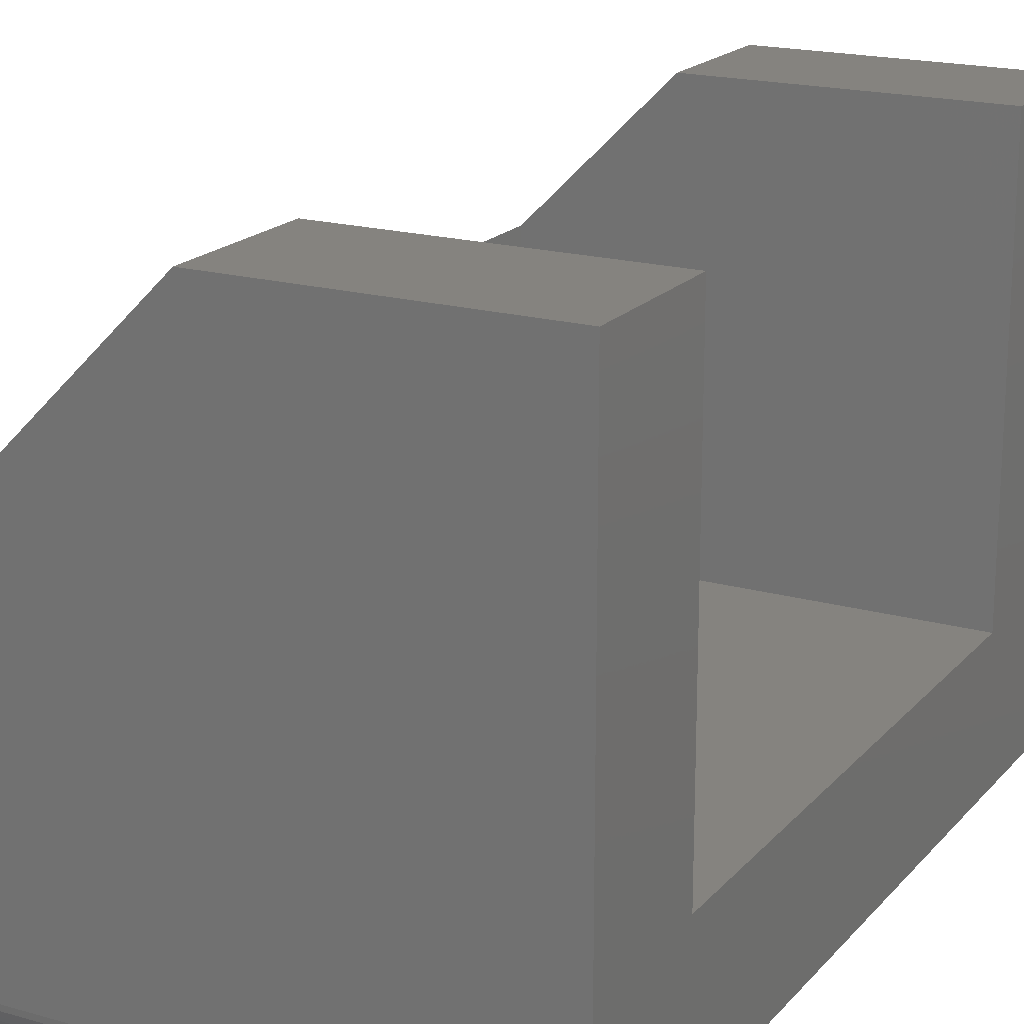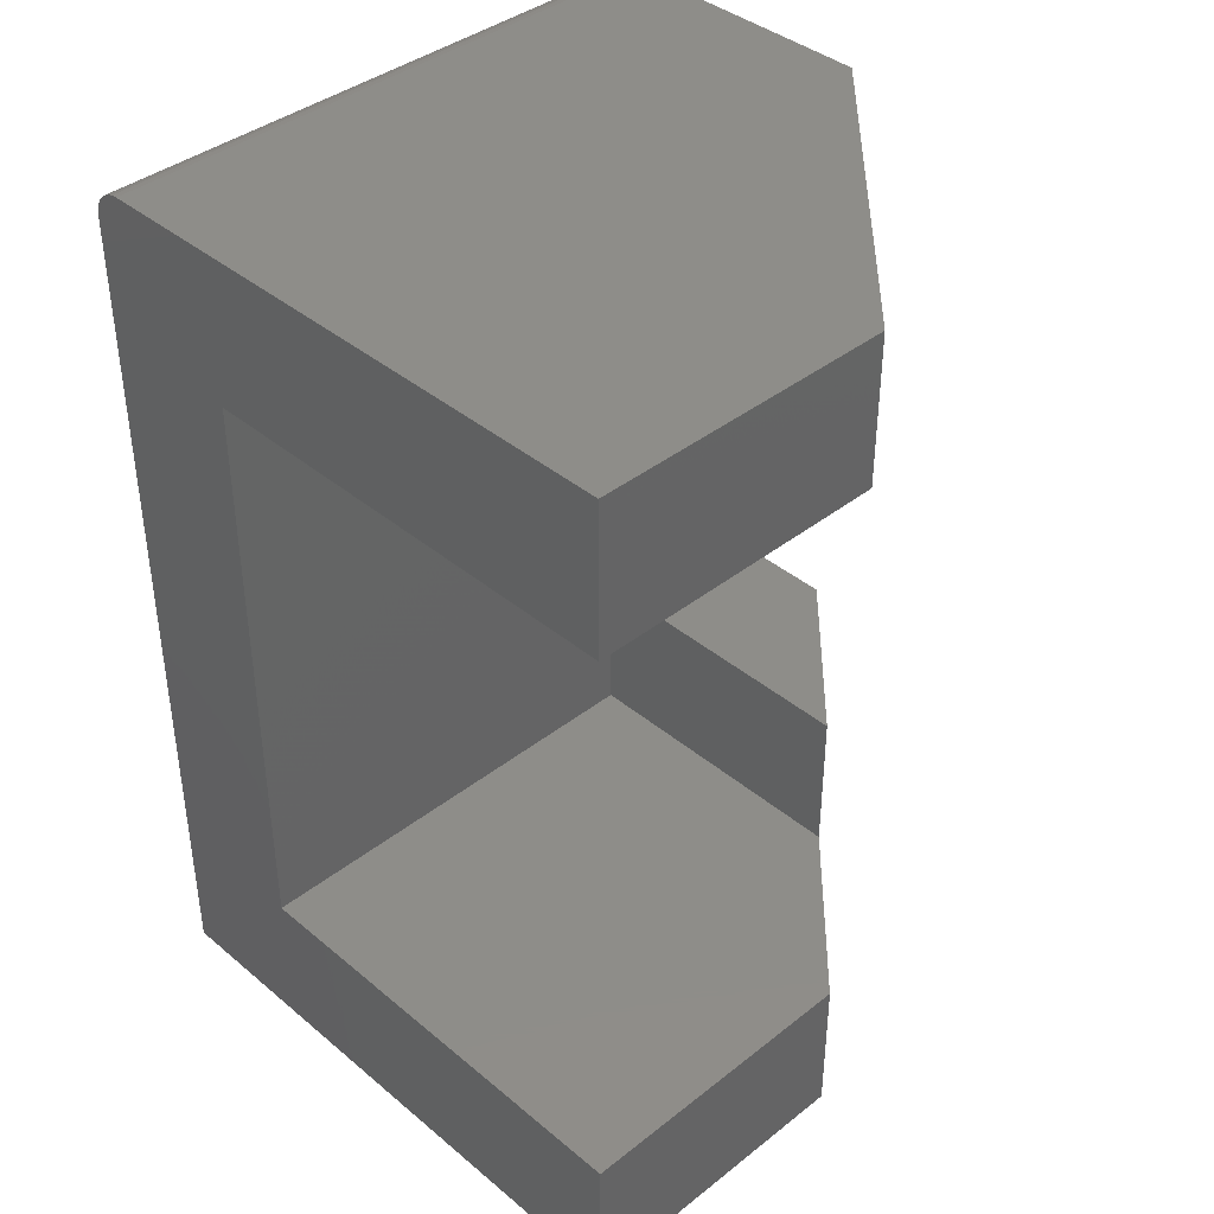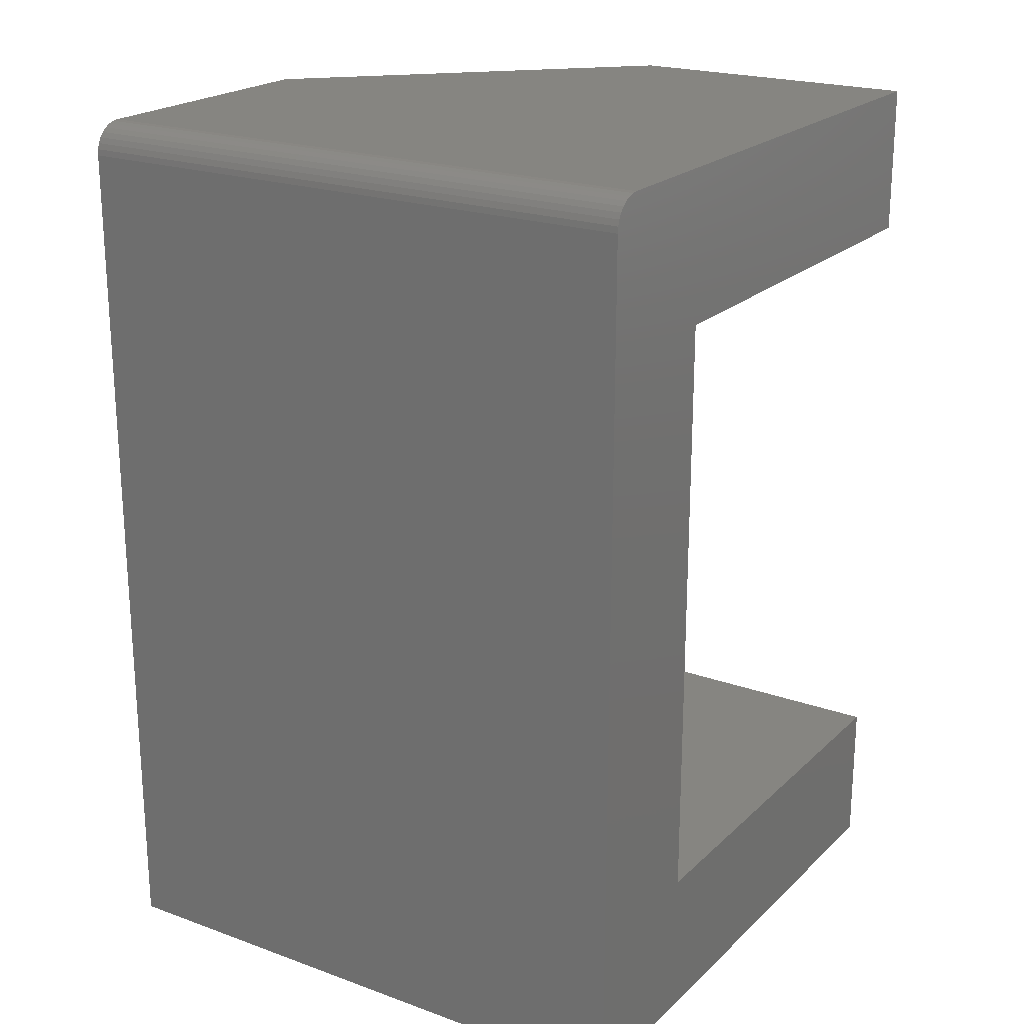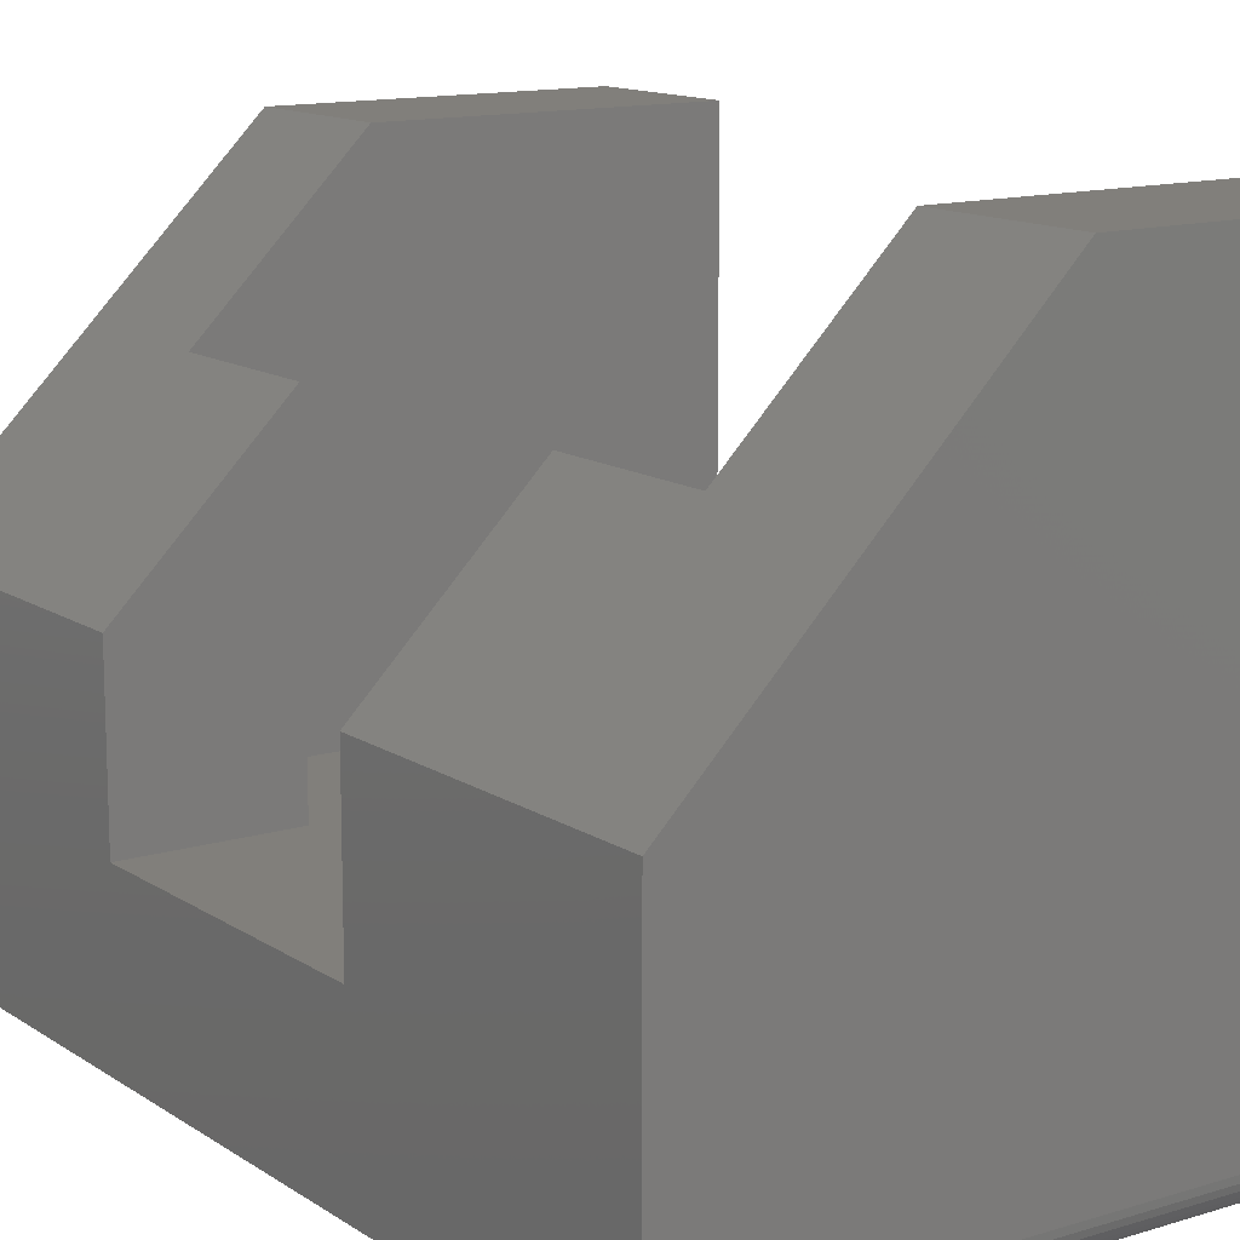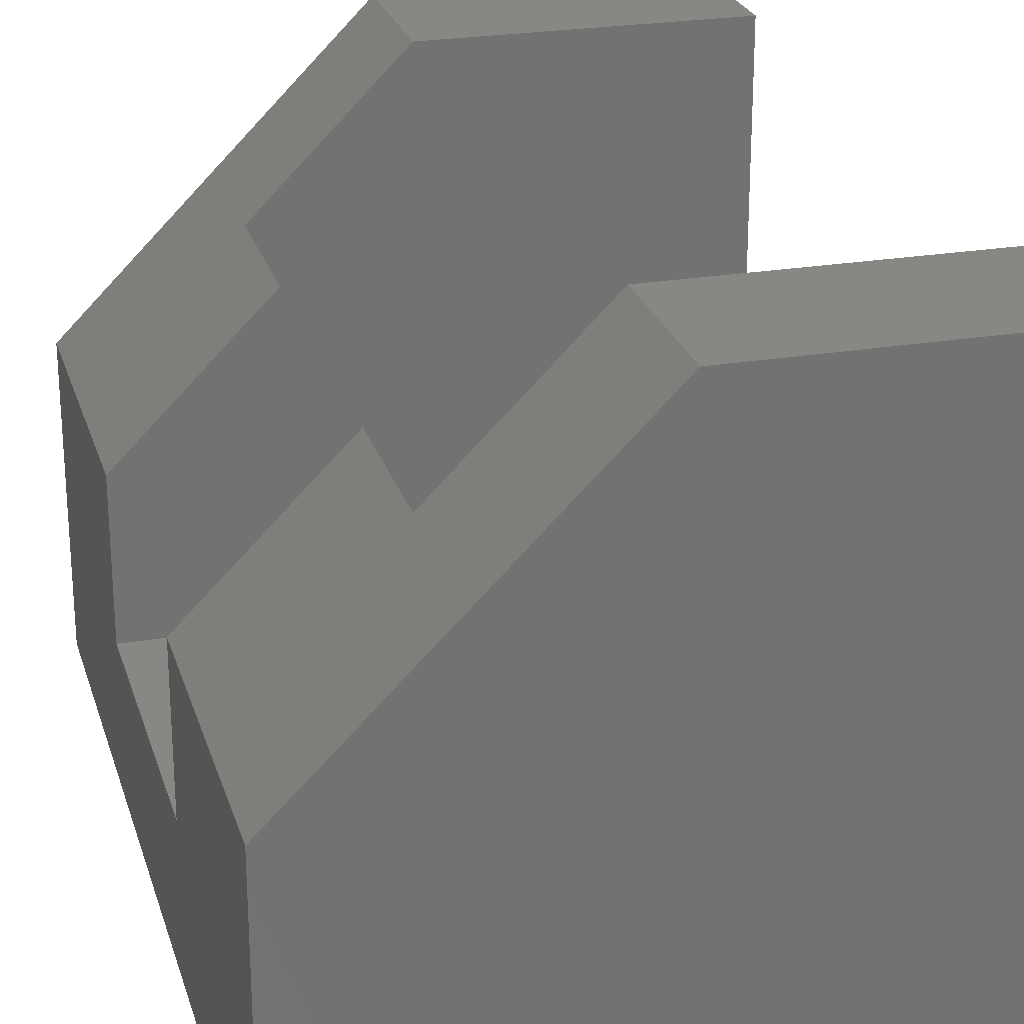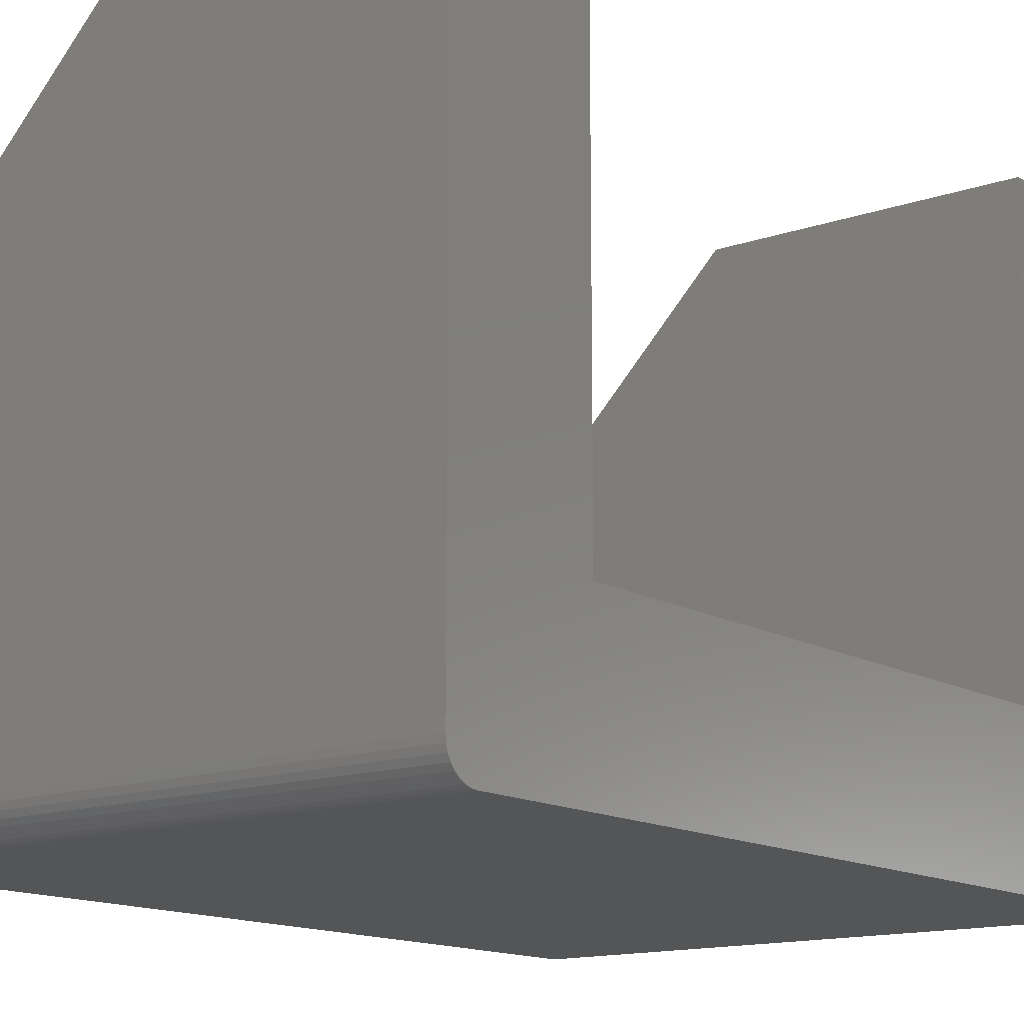
<metadata>
{"format":"stl","ext":"stl","renderer":"f3d","projection":"perspective","resolution":1024,"background":"white","views":[{"elev":18.9,"azim":-151.8,"up":"+Z"},{"elev":39.7,"azim":-44.2,"up":"+Y"},{"elev":21.3,"azim":-147.4,"up":"+Y"},{"elev":13.2,"azim":145.1,"up":"+Z"},{"elev":24.8,"azim":164.6,"up":"+Z"},{"elev":-13.9,"azim":-142.1,"up":"+Z"}]}
</metadata>
<code>
# stl→obj: 44 verts, 84 faces
v 0.1895 -0.375 0.1875
v 0.1895 -0.375 0.5645
v 0.1895 -0.1855 0.1875
v 0.1895 -0.1855 0.5645
v 0.1895 0.1855 0.1875
v 0.1895 0.1855 0.5645
v 0.1895 0.375 0.1875
v 0.1895 0.375 0.5645
v -0.375 0.375 0.1875
v -0.375 0.375 0.75
v 0.003947 0.375 0.75
v -0.375 -0.375 0.1875
v 0.375 -0.1855 0.1875
v 0.375 0.1855 0.1875
v -0.375 -0.375 0.75
v 0.003947 -0.375 0.75
v 0.003947 0.5625 0.75
v -0.375 0.5625 0.75
v 0.003947 -0.5625 0.75
v -0.375 -0.5625 0.75
v -0.375 0.5625 0.03906
v -0.375 0.5595 0.02411
v -0.375 0.5617 0.03144
v -0.375 0.5511 0.01144
v -0.375 0.5451 0.006583
v -0.375 0.5384 0.002973
v -0.375 0.5234 1.487e-33
v -0.375 -0.5625 0
v -0.375 0.5311 0.0007506
v -0.375 0.5559 0.01736
v 0.375 -0.1855 0.3789
v 0.375 -0.5625 0.3789
v 0.375 0.1855 0.3789
v 0.375 0.5625 0.3789
v 0.375 0.5511 0.01144
v 0.375 0.5384 0.002973
v 0.375 0.5451 0.006583
v 0.375 0.5234 -4.592e-17
v 0.375 0.5311 0.0007506
v 0.375 -0.5625 -4.592e-17
v 0.375 0.5559 0.01736
v 0.375 0.5595 0.02411
v 0.375 0.5617 0.03144
v 0.375 0.5625 0.03906
f 1 2 3
f 3 2 4
f 5 6 7
f 7 6 8
f 9 7 10
f 10 7 8
f 10 8 11
f 9 12 1
f 9 1 3
f 9 3 5
f 9 5 7
f 3 13 5
f 5 13 14
f 1 12 2
f 2 12 15
f 2 15 16
f 17 18 11
f 11 18 10
f 16 15 19
f 19 15 20
f 21 22 18
f 21 23 22
f 24 25 26
f 27 28 12
f 27 12 9
f 27 9 10
f 27 10 29
f 29 10 18
f 29 18 22
f 29 22 30
f 29 30 24
f 29 24 26
f 15 12 20
f 20 12 28
f 31 4 32
f 32 4 2
f 32 2 19
f 19 2 16
f 6 33 8
f 8 33 34
f 8 34 11
f 11 34 17
f 4 31 3
f 3 31 13
f 33 6 14
f 14 6 5
f 35 36 37
f 38 39 33
f 38 33 14
f 38 14 13
f 38 13 40
f 39 36 35
f 39 35 41
f 39 41 42
f 39 42 43
f 39 43 44
f 39 44 34
f 39 34 33
f 13 31 40
f 40 31 32
f 17 34 18
f 18 34 44
f 18 44 21
f 27 38 28
f 28 38 40
f 21 44 23
f 23 44 43
f 23 43 22
f 22 43 42
f 22 42 30
f 30 42 41
f 30 41 24
f 24 41 35
f 24 35 25
f 25 35 37
f 25 37 26
f 26 37 36
f 26 36 29
f 29 36 39
f 29 39 27
f 27 39 38
f 28 40 20
f 20 40 32
f 20 32 19

</code>
